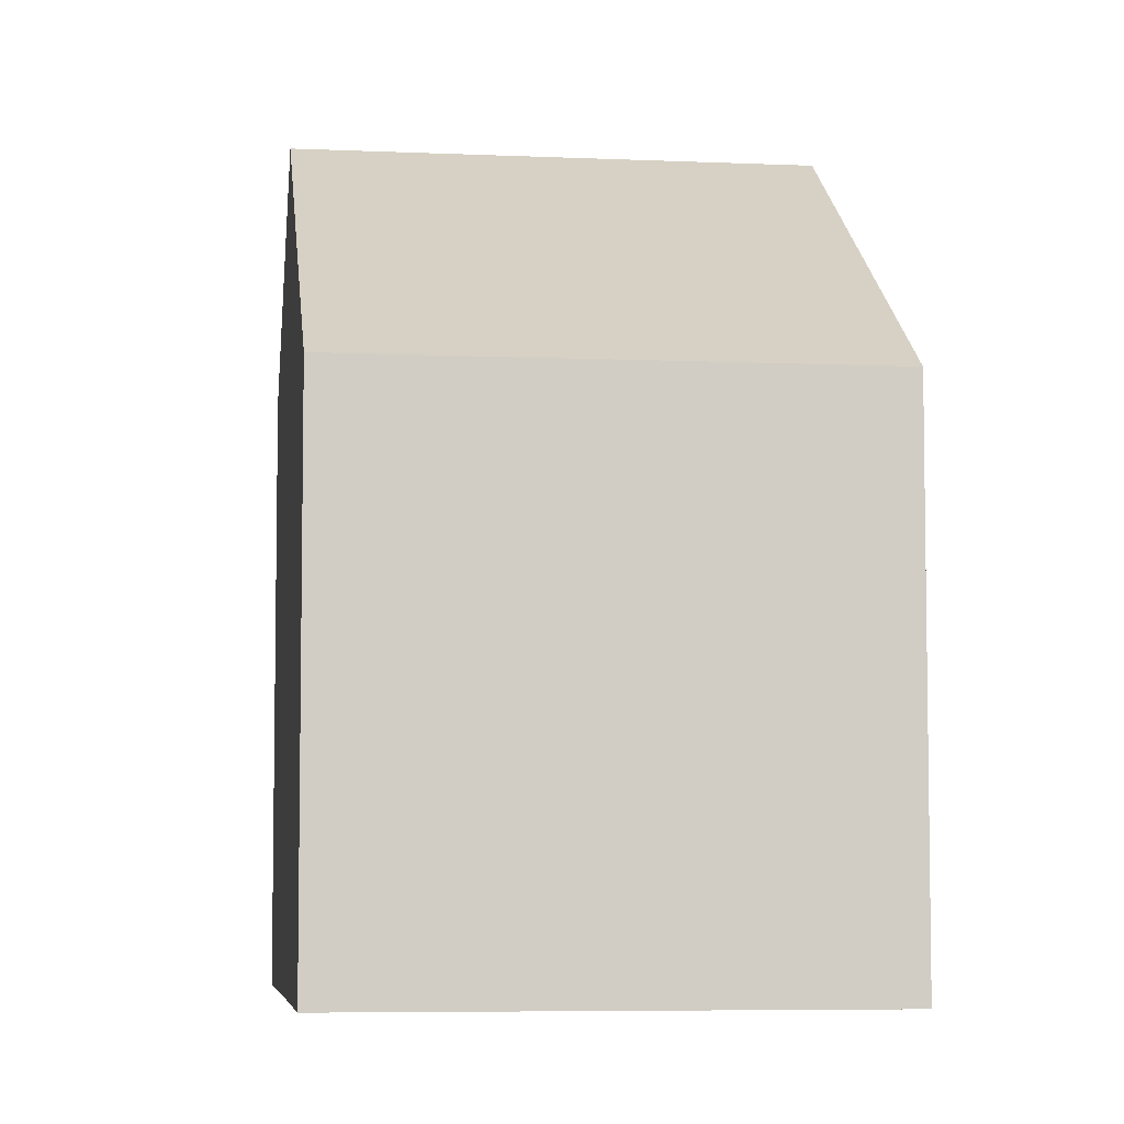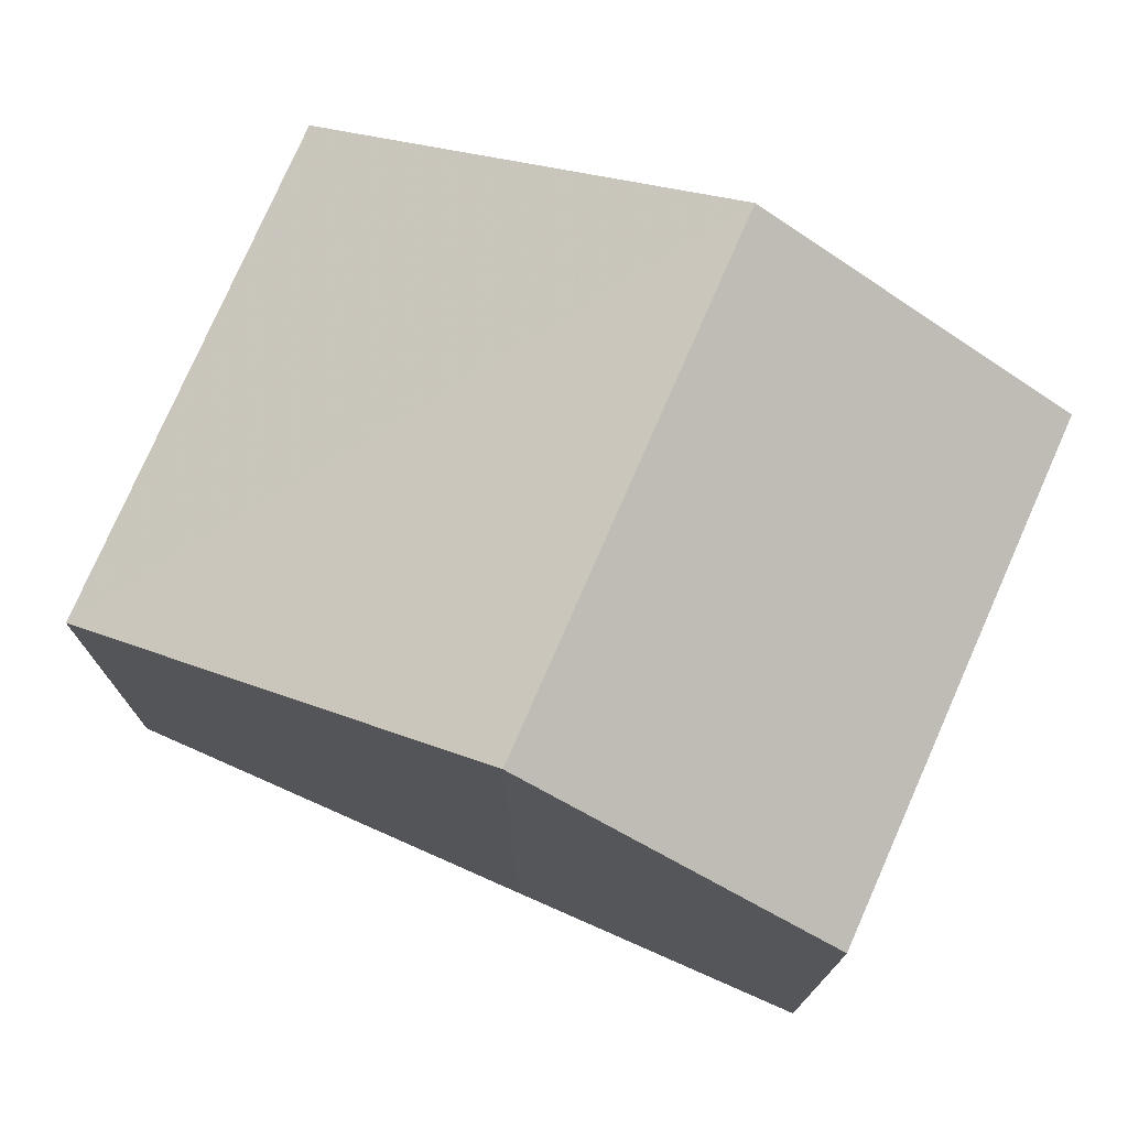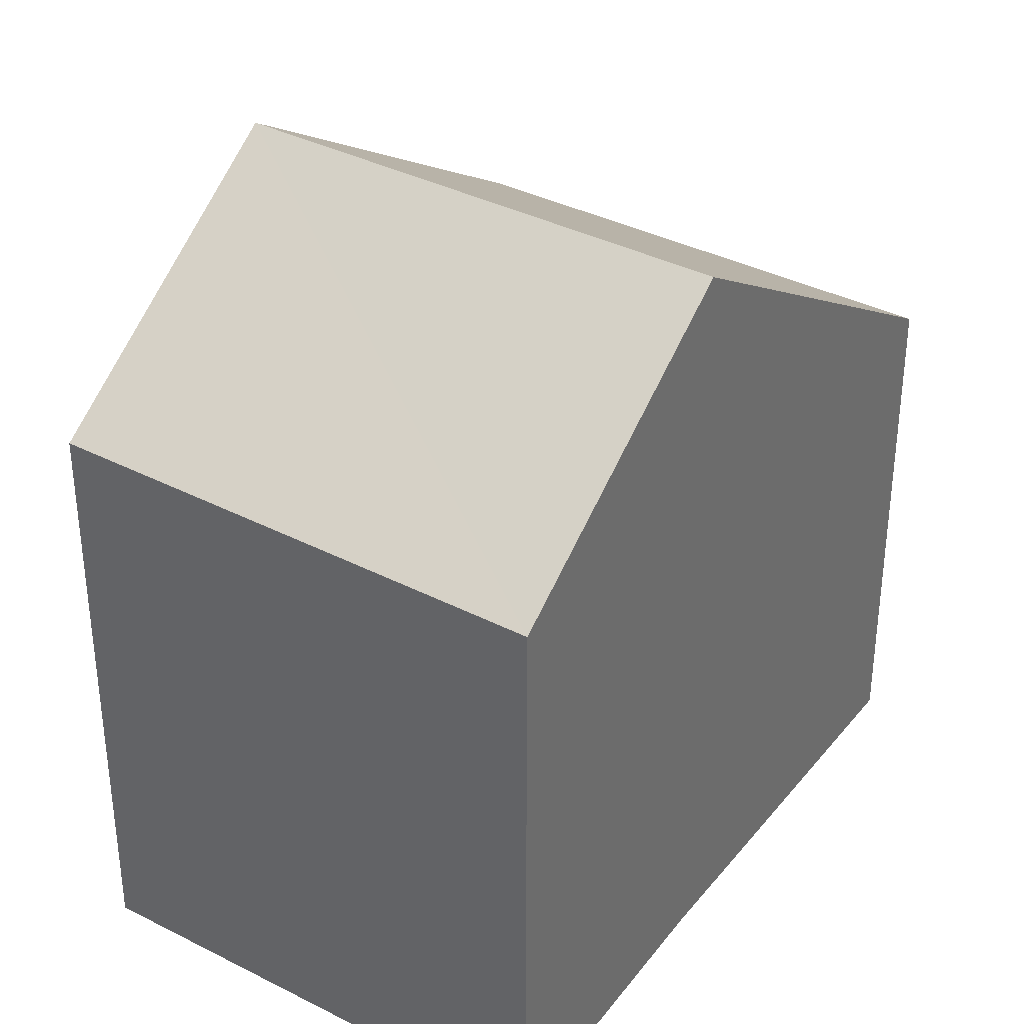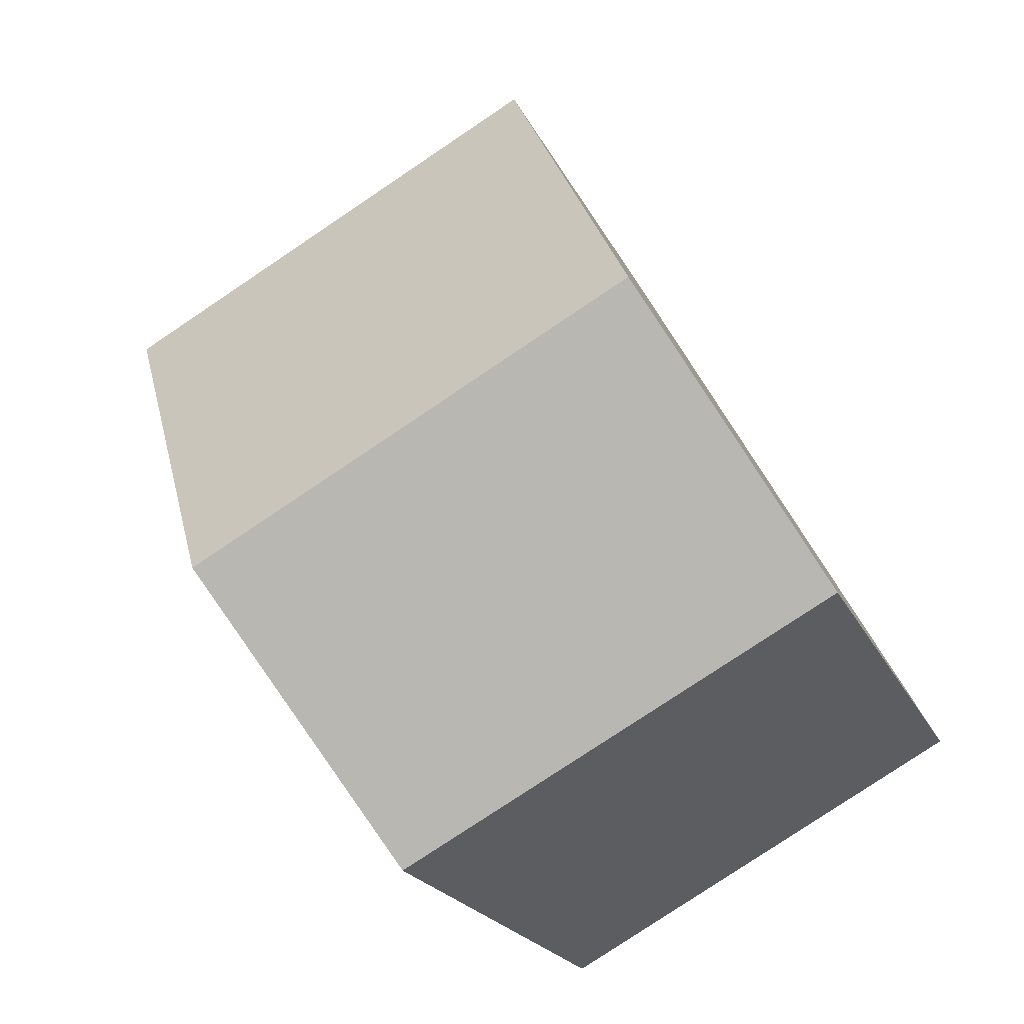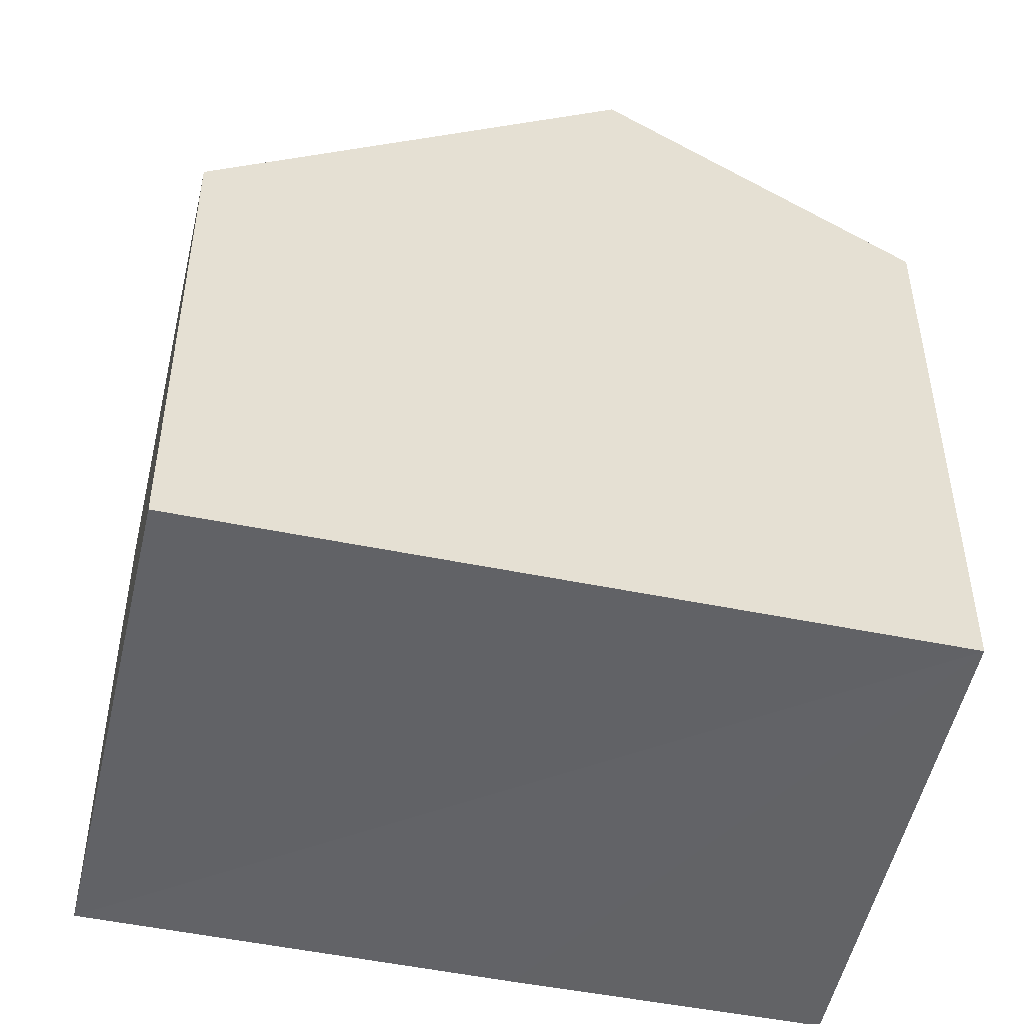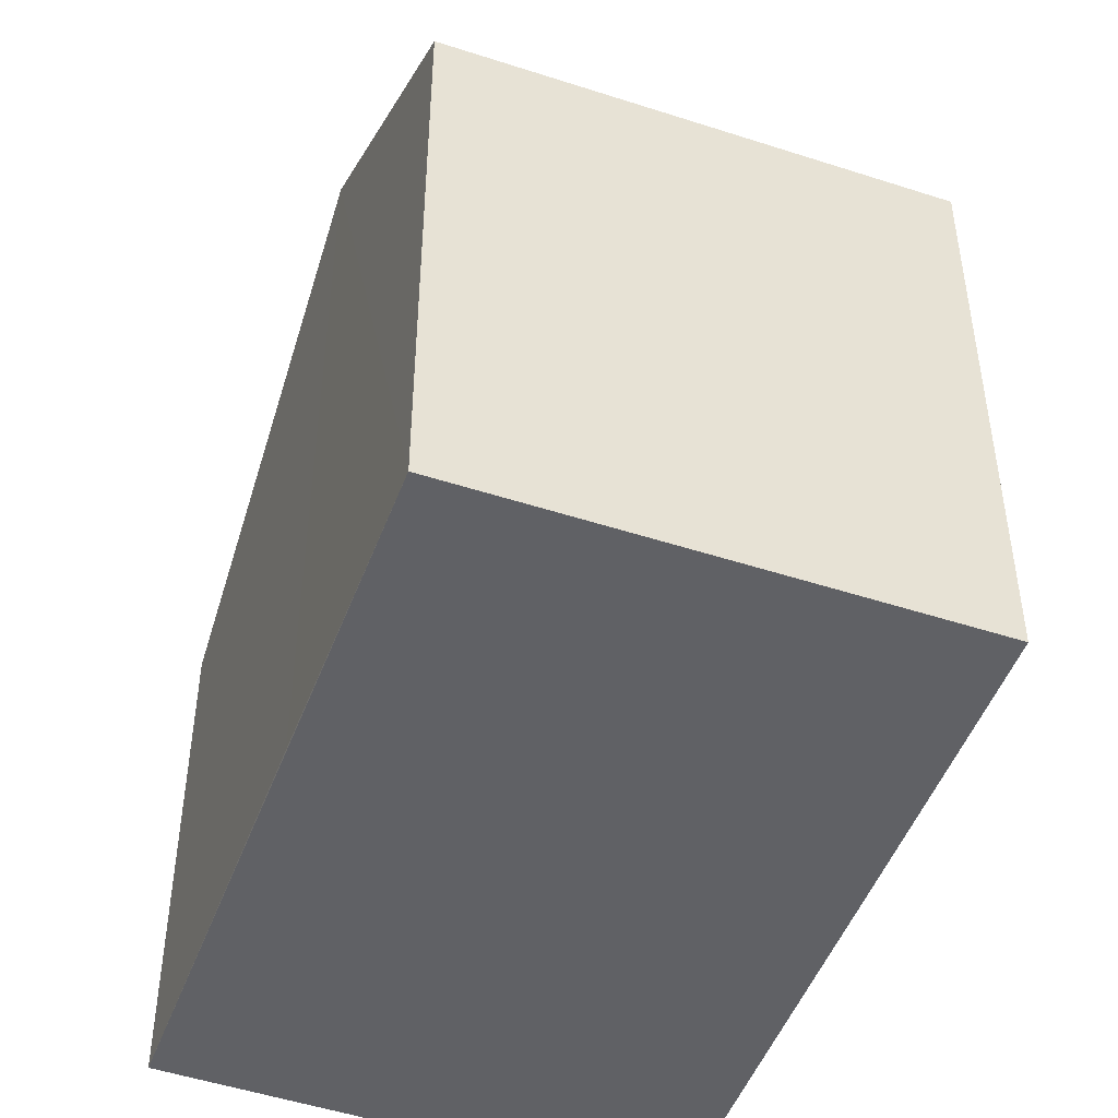
<metadata>
{"format":"obj","ext":"obj","renderer":"f3d","projection":"perspective","resolution":1024,"background":"white","views":[{"elev":-6.3,"azim":-158.4,"up":"+Z"},{"elev":76.8,"azim":-37.5,"up":"+Z"},{"elev":37.0,"azim":62.2,"up":"+Z"},{"elev":-19.9,"azim":18.5,"up":"+Y"},{"elev":-50.9,"azim":-73.6,"up":"+Z"},{"elev":-48.9,"azim":8.7,"up":"+Z"}]}
</metadata>
<code>
v 8.478e+04 4.468e+05 -0.255
v 8.478e+04 4.468e+05 -0.255
v 8.477e+04 4.468e+05 -0.255
v 8.478e+04 4.468e+05 -0.255
v 8.478e+04 4.468e+05 -0.255
v 8.478e+04 4.468e+05 -0.255
v 8.478e+04 4.468e+05 6.332
v 8.478e+04 4.468e+05 6.325
v 8.478e+04 4.468e+05 8.449
v 8.478e+04 4.468e+05 5.466
v 8.477e+04 4.468e+05 5.462
v 8.478e+04 4.468e+05 8.446
f 1 2 3 4 5 6
f 7 1 6 8
f 8 6 5 9
f 10 4 3 11
f 11 3 2 12
f 12 2 1 7
f 9 5 4 10
f 12 7 8 9
f 9 10 11 12

</code>
